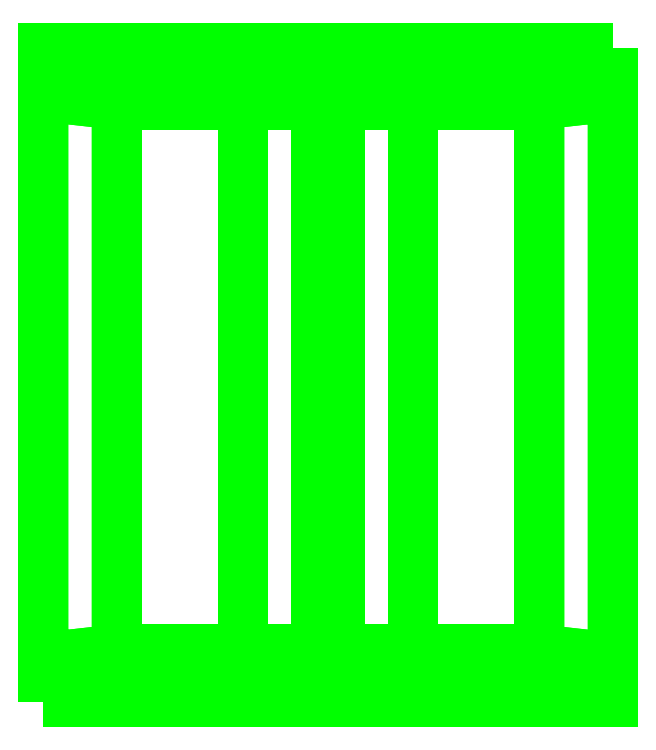
<metadata>
{"format":"dxf","ext":"dxf","renderer":"ezdxf+matplotlib","layout":"modelspace","background":"white","min_lineweight":24,"dpi":150}
</metadata>
<code>
0
SECTION
2
ENTITIES
0
3DFACE
8
TENT
10
0.7
20
2.27
30
1.46
11
0.7
21
2.21
31
1.55
12
0.7
22
0.83
32
1.55
13
0.7
23
0.78
33
1.46
0
3DFACE
8
TENT
10
0.7
20
2.21
30
1.55
11
0.52
21
2.19
31
1.59
12
0.52
22
0.85
32
1.59
13
0.7
23
0.83
33
1.55
0
3DFACE
8
TENT
10
0.52
20
2.19
30
1.59
11
0.21
21
2.19
31
1.62
12
0.21
22
0.85
32
1.62
13
0.52
23
0.85
33
1.59
0
3DFACE
8
TENT
10
0.21
20
2.19
30
1.62
11
0.03
21
2.19
31
1.62
12
0.03
22
0.85
32
1.62
13
0.21
23
0.85
33
1.62
0
3DFACE
8
TENT
10
-0.21
20
0.85
30
1.62
11
-0.03
21
0.85
31
1.62
12
-0.03
22
2.19
32
1.62
13
-0.21
23
2.19
33
1.62
0
3DFACE
8
TENT
10
-0.52
20
0.85
30
1.59
11
-0.21
21
0.85
31
1.62
12
-0.21
22
2.19
32
1.62
13
-0.52
23
2.19
33
1.59
0
3DFACE
8
TENT
10
-0.7
20
0.83
30
1.55
11
-0.52
21
0.85
31
1.59
12
-0.52
22
2.19
32
1.59
13
-0.7
23
2.21
33
1.55
0
3DFACE
8
TENT
10
-0.7
20
0.78
30
1.46
11
-0.7
21
0.83
31
1.55
12
-0.7
22
2.21
32
1.55
13
-0.7
23
2.27
33
1.46
0
3DFACE
8
TENT
10
0.03
20
2.19
30
1.62
11
-0.03
21
2.19
31
1.62
12
-0.03
22
0.85
32
1.62
13
0.03
23
0.85
33
1.62
0
3DFACE
8
TENT
10
0.52
20
0.72
30
1.6
11
0.21
21
0.72
31
1.64
12
-0.21
22
0.72
32
1.64
13
-0.52
23
0.72
33
1.6
0
3DFACE
8
TENT
10
0.21
20
0.72
30
1.64
11
0.04
21
0.72
31
1.65
12
-0.04
22
0.72
32
1.65
13
-0.21
23
0.72
33
1.64
0
3DFACE
8
TENT
10
0.04
20
0.78
30
1.65
11
-0.04
21
0.78
31
1.65
12
-0.04
22
0.72
32
1.65
13
0.04
23
0.72
33
1.65
0
3DFACE
8
TENT
10
0.03
20
0.85
30
1.62
11
-0.03
21
0.85
31
1.62
12
-0.04
22
0.78
32
1.65
13
0.04
23
0.78
33
1.65
0
3DFACE
8
TENT
10
0.7
20
0.72
30
1.56
11
0.52
21
0.72
31
1.6
12
-0.52
22
0.72
32
1.6
13
-0.7
23
0.72
33
1.56
0
3DFACE
8
TENT
10
0.7
20
0.72
30
1.46
11
0.7
21
0.72
31
1.56
12
-0.7
22
0.72
32
1.56
13
-0.7
23
0.72
33
1.46
0
3DFACE
8
TENT
10
-0.21
20
0.72
30
1.64
11
-0.04
21
0.72
31
1.65
12
-0.04
22
0.78
32
1.65
13
-0.21
23
0.78
33
1.64
0
3DFACE
8
TENT
10
-0.52
20
0.72
30
1.6
11
-0.21
21
0.72
31
1.64
12
-0.21
22
0.78
32
1.64
13
-0.52
23
0.78
33
1.6
0
3DFACE
8
TENT
10
-0.52
20
0.78
30
1.6
11
-0.21
21
0.78
31
1.64
12
-0.21
22
0.85
32
1.62
13
-0.52
23
0.85
33
1.59
0
3DFACE
8
TENT
10
-0.21
20
0.78
30
1.64
11
-0.04
21
0.78
31
1.65
12
-0.03
22
0.85
32
1.62
13
-0.21
23
0.85
33
1.62
0
3DFACE
8
TENT
10
-0.7
20
0.72
30
1.46
11
-0.7
21
0.72
31
1.56
12
-0.7
22
0.78
32
1.56
13
-0.7
23
0.78
33
1.46
0
3DFACE
8
TENT
10
-0.7
20
0.78
30
1.46
11
-0.7
21
0.78
31
1.56
12
-0.7
22
0.83
32
1.55
13
-0.7
23
0.78
33
1.46
0
3DFACE
8
TENT
10
-0.7
20
0.72
30
1.56
11
-0.52
21
0.72
31
1.6
12
-0.52
22
0.78
32
1.6
13
-0.7
23
0.78
33
1.56
0
3DFACE
8
TENT
10
-0.7
20
0.78
30
1.56
11
-0.52
21
0.78
31
1.6
12
-0.52
22
0.85
32
1.59
13
-0.7
23
0.83
33
1.55
0
3DFACE
8
TENT
10
0.21
20
0.78
30
1.64
11
-0.02
21
0.78
31
1.65
12
-0.02
22
0.72
32
1.65
13
0.21
23
0.72
33
1.64
0
3DFACE
8
TENT
10
0.52
20
0.78
30
1.6
11
0.21
21
0.78
31
1.64
12
0.21
22
0.72
32
1.64
13
0.52
23
0.72
33
1.6
0
3DFACE
8
TENT
10
0.7
20
0.78
30
1.56
11
0.52
21
0.78
31
1.6
12
0.52
22
0.72
32
1.6
13
0.7
23
0.72
33
1.56
0
3DFACE
8
TENT
10
0.7
20
0.83
30
1.55
11
0.52
21
0.85
31
1.59
12
0.52
22
0.78
32
1.6
13
0.7
23
0.78
33
1.56
0
3DFACE
8
TENT
10
0.52
20
0.85
30
1.59
11
0.21
21
0.85
31
1.62
12
0.21
22
0.78
32
1.64
13
0.52
23
0.78
33
1.6
0
3DFACE
8
TENT
10
0.21
20
0.85
30
1.62
11
0.03
21
0.85
31
1.62
12
0.04
22
0.78
32
1.65
13
0.21
23
0.78
33
1.64
0
3DFACE
8
TENT
10
0.7
20
0.78
30
1.46
11
0.7
21
0.78
31
1.56
12
0.7
22
0.72
32
1.56
13
0.7
23
0.72
33
1.46
0
3DFACE
8
TENT
10
0.7
20
0.78
30
1.46
11
0.7
21
0.83
31
1.55
12
0.7
22
0.78
32
1.56
13
0.7
23
0.78
33
1.46
0
3DFACE
8
TENT
10
-0.21
20
2.33
30
1.64
11
-0.04
21
2.33
31
1.65
12
0.04
22
2.33
32
1.65
13
0.21
23
2.33
33
1.64
0
3DFACE
8
TENT
10
-0.52
20
2.33
30
1.6
11
-0.21
21
2.33
31
1.64
12
0.21
22
2.33
32
1.64
13
0.52
23
2.33
33
1.6
0
3DFACE
8
TENT
10
-0.03
20
2.19
30
1.62
11
0.03
21
2.19
31
1.62
12
0.04
22
2.27
32
1.65
13
-0.04
23
2.27
33
1.65
0
3DFACE
8
TENT
10
-0.04
20
2.27
30
1.65
11
0.04
21
2.27
31
1.65
12
0.04
22
2.33
32
1.65
13
-0.04
23
2.33
33
1.65
0
3DFACE
8
TENT
10
-0.7
20
2.33
30
1.56
11
-0.52
21
2.33
31
1.6
12
0.52
22
2.33
32
1.6
13
0.7
23
2.33
33
1.56
0
3DFACE
8
TENT
10
-0.7
20
2.33
30
1.46
11
-0.7
21
2.33
31
1.56
12
0.7
22
2.33
32
1.56
13
0.7
23
2.33
33
1.46
0
3DFACE
8
TENT
10
-0.21
20
2.19
30
1.62
11
-0.03
21
2.19
31
1.62
12
-0.04
22
2.27
32
1.65
13
-0.21
23
2.27
33
1.64
0
3DFACE
8
TENT
10
-0.52
20
2.19
30
1.59
11
-0.21
21
2.19
31
1.62
12
-0.21
22
2.27
32
1.64
13
-0.52
23
2.27
33
1.6
0
3DFACE
8
TENT
10
-0.52
20
2.27
30
1.6
11
-0.21
21
2.27
31
1.64
12
-0.21
22
2.33
32
1.64
13
-0.52
23
2.33
33
1.6
0
3DFACE
8
TENT
10
-0.21
20
2.27
30
1.64
11
-0.04
21
2.27
31
1.65
12
-0.04
22
2.33
32
1.65
13
-0.21
23
2.33
33
1.64
0
3DFACE
8
TENT
10
-0.7
20
2.27
30
1.46
11
-0.7
21
2.21
31
1.55
12
-0.7
22
2.27
32
1.56
13
-0.7
23
2.27
33
1.46
0
3DFACE
8
TENT
10
-0.7
20
2.27
30
1.46
11
-0.7
21
2.27
31
1.56
12
-0.7
22
2.33
32
1.56
13
-0.7
23
2.33
33
1.46
0
3DFACE
8
TENT
10
-0.7
20
2.21
30
1.55
11
-0.52
21
2.19
31
1.59
12
-0.52
22
2.27
32
1.6
13
-0.7
23
2.27
33
1.56
0
3DFACE
8
TENT
10
-0.7
20
2.27
30
1.56
11
-0.52
21
2.27
31
1.6
12
-0.52
22
2.33
32
1.6
13
-0.7
23
2.33
33
1.56
0
3DFACE
8
TENT
10
0.21
20
2.27
30
1.64
11
0.04
21
2.27
31
1.65
12
0.03
22
2.19
32
1.62
13
0.21
23
2.19
33
1.62
0
3DFACE
8
TENT
10
0.7
20
2.27
30
1.56
11
0.52
21
2.27
31
1.6
12
0.52
22
2.19
32
1.59
13
0.7
23
2.21
33
1.55
0
3DFACE
8
TENT
10
0.52
20
2.27
30
1.6
11
0.21
21
2.27
31
1.64
12
0.21
22
2.19
32
1.62
13
0.52
23
2.19
33
1.59
0
3DFACE
8
TENT
10
0.7
20
2.27
30
1.46
11
0.7
21
2.27
31
1.56
12
0.7
22
2.21
32
1.55
13
0.7
23
2.27
33
1.46
0
3DFACE
8
TENT
10
0.52
20
2.33
30
1.6
11
0.21
21
2.33
31
1.64
12
0.21
22
2.27
32
1.64
13
0.52
23
2.27
33
1.6
0
3DFACE
8
TENT
10
0.7
20
2.33
30
1.56
11
0.52
21
2.33
31
1.6
12
0.52
22
2.27
32
1.6
13
0.7
23
2.27
33
1.56
0
3DFACE
8
TENT
10
0.21
20
2.33
30
1.64
11
0.04
21
2.33
31
1.65
12
0.04
22
2.27
32
1.65
13
0.21
23
2.27
33
1.64
0
3DFACE
8
TENT
10
0.7
20
2.33
30
1.46
11
0.7
21
2.33
31
1.56
12
0.7
22
2.27
32
1.56
13
0.7
23
2.27
33
1.46
0
VIEWPORT
8
0
10
144.7
20
101.2
30
0
40
391.1
41
222.2
68
     2
69
     1
0
VIEWPORT
8
0
10
139.2
20
100.8
30
0
40
222.8
41
161.3
68
     1
69
     2
0
ENDSEC
0
EOF

</code>
